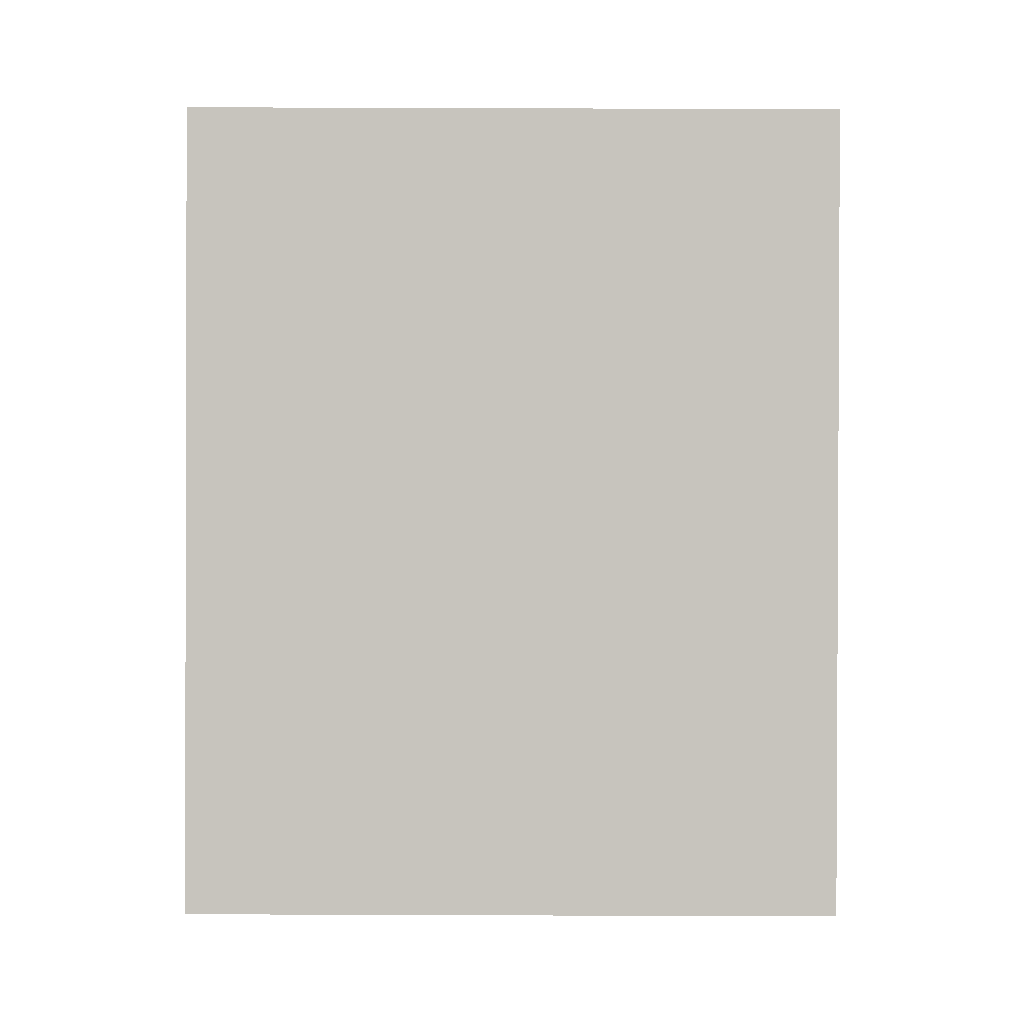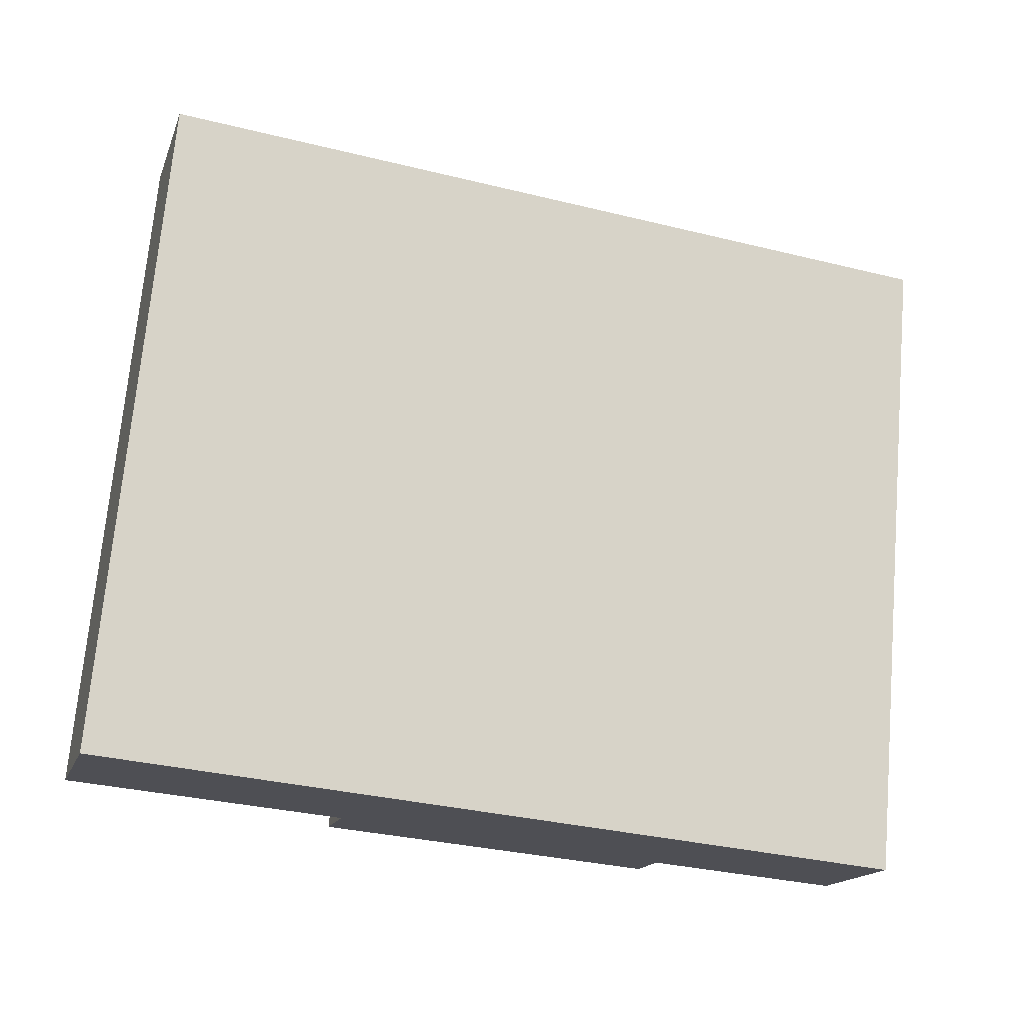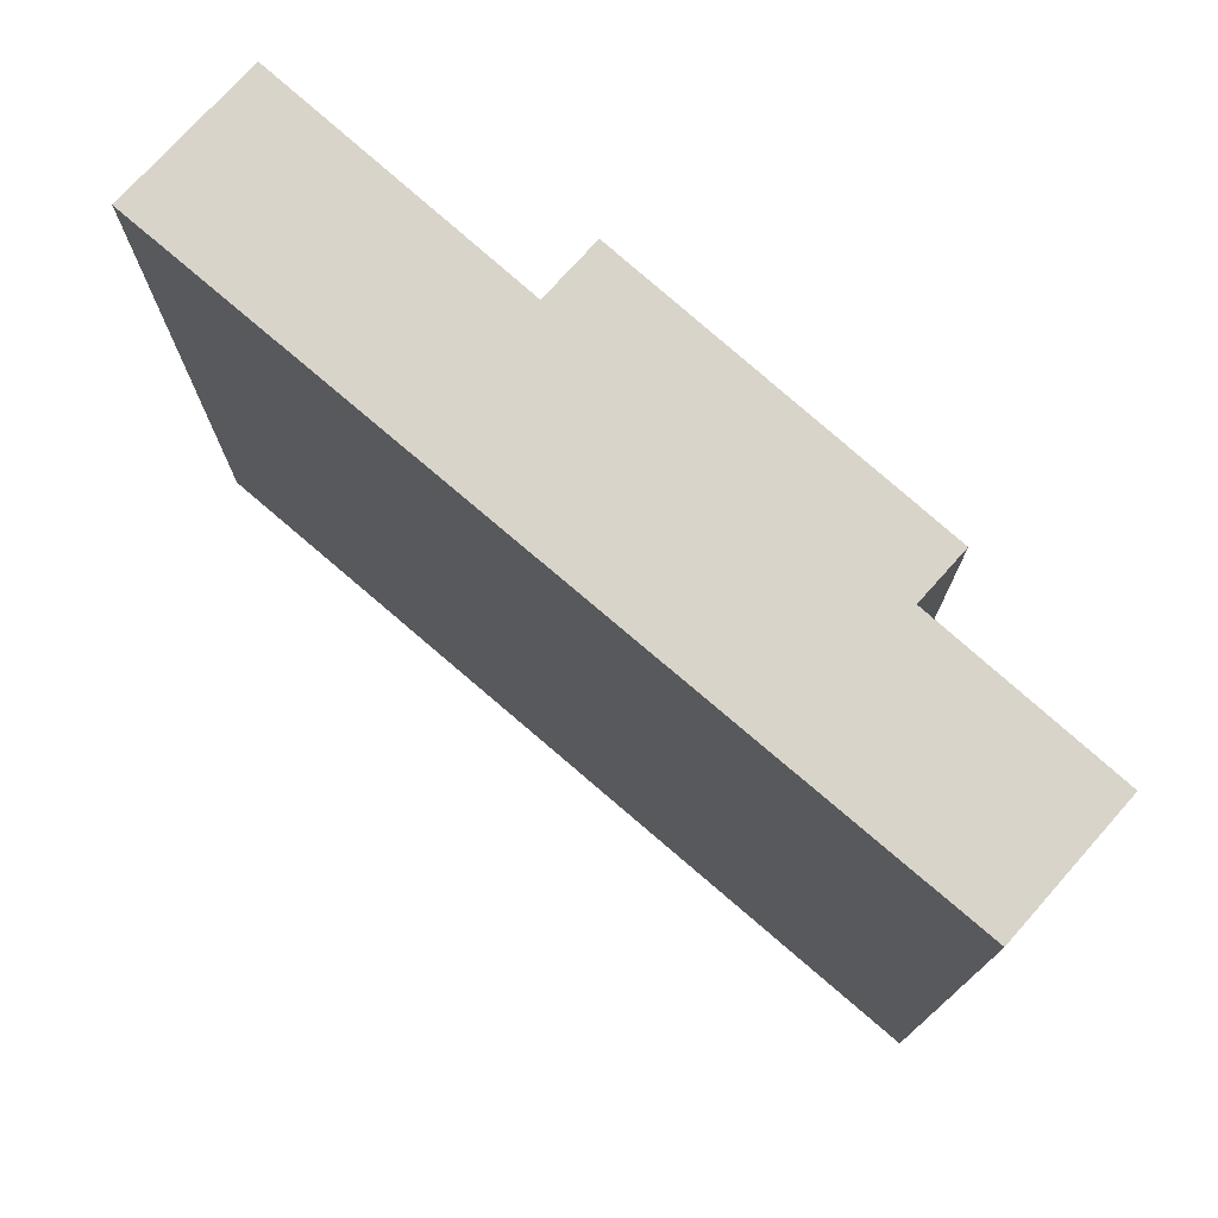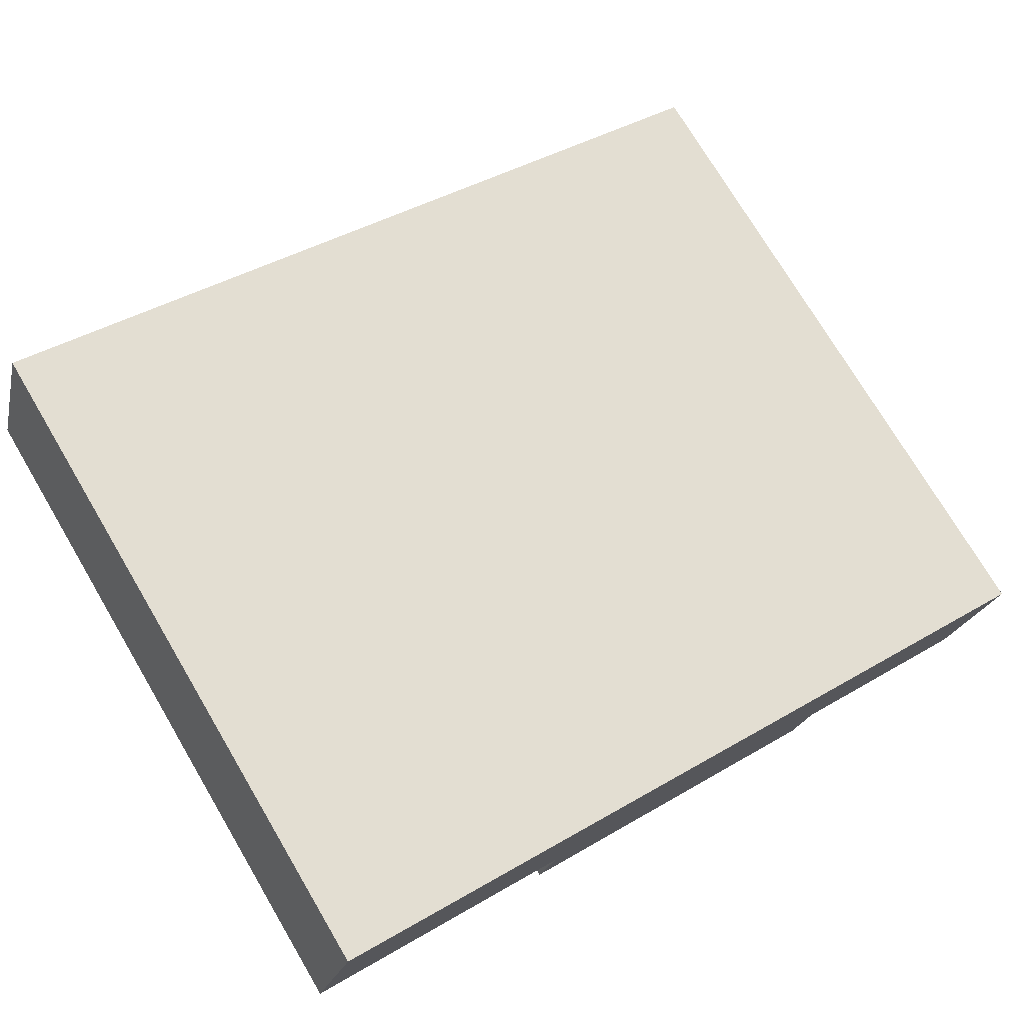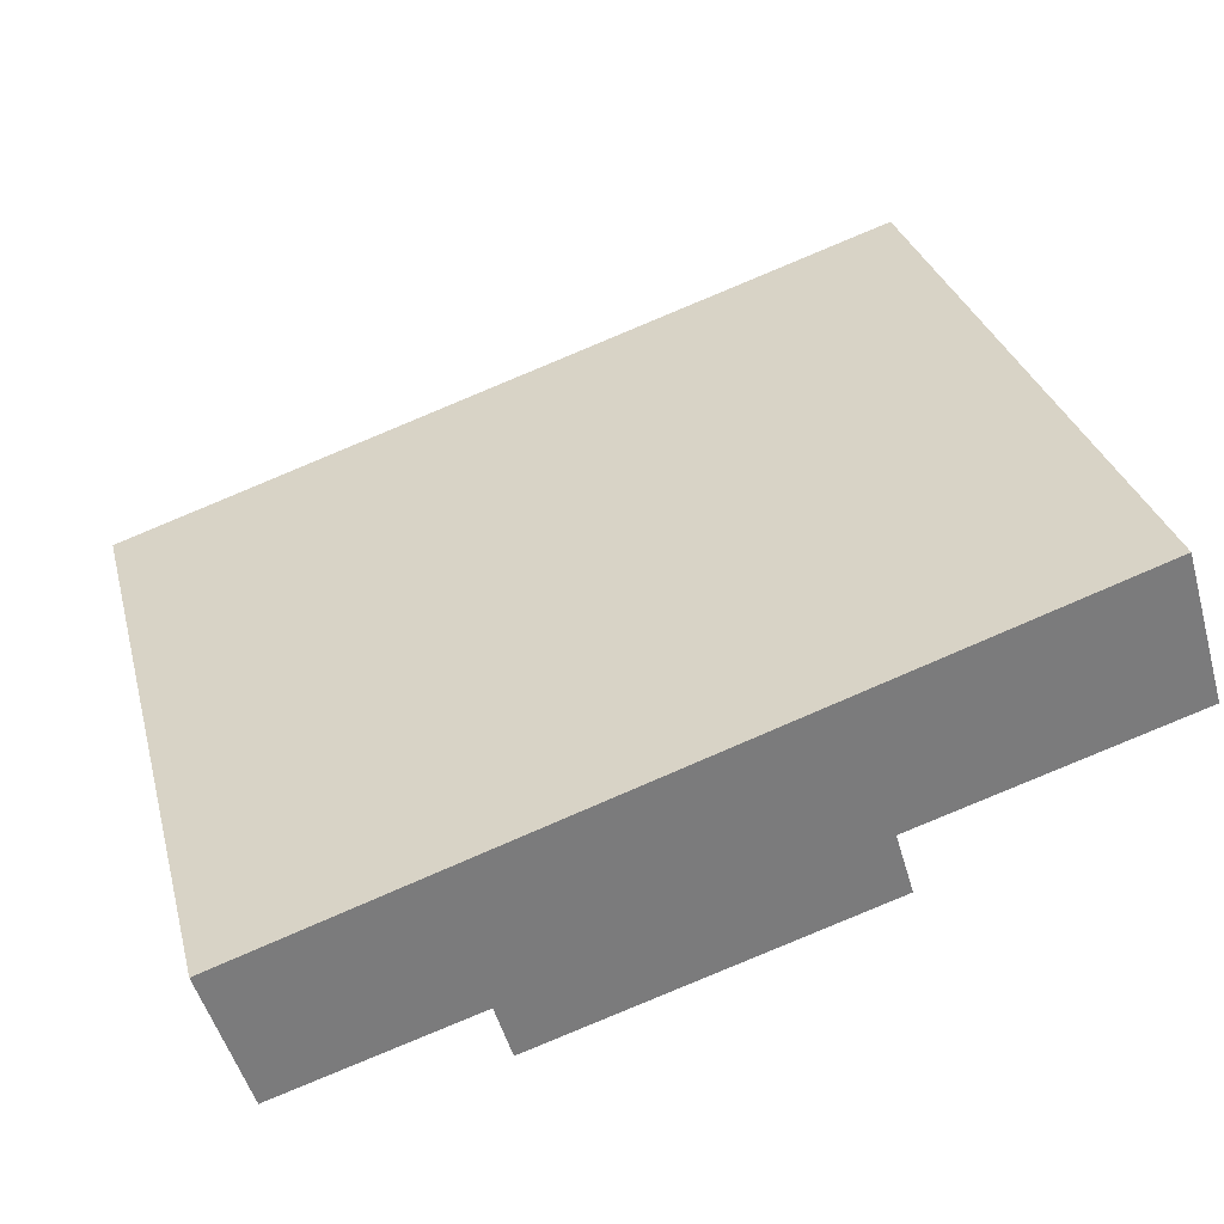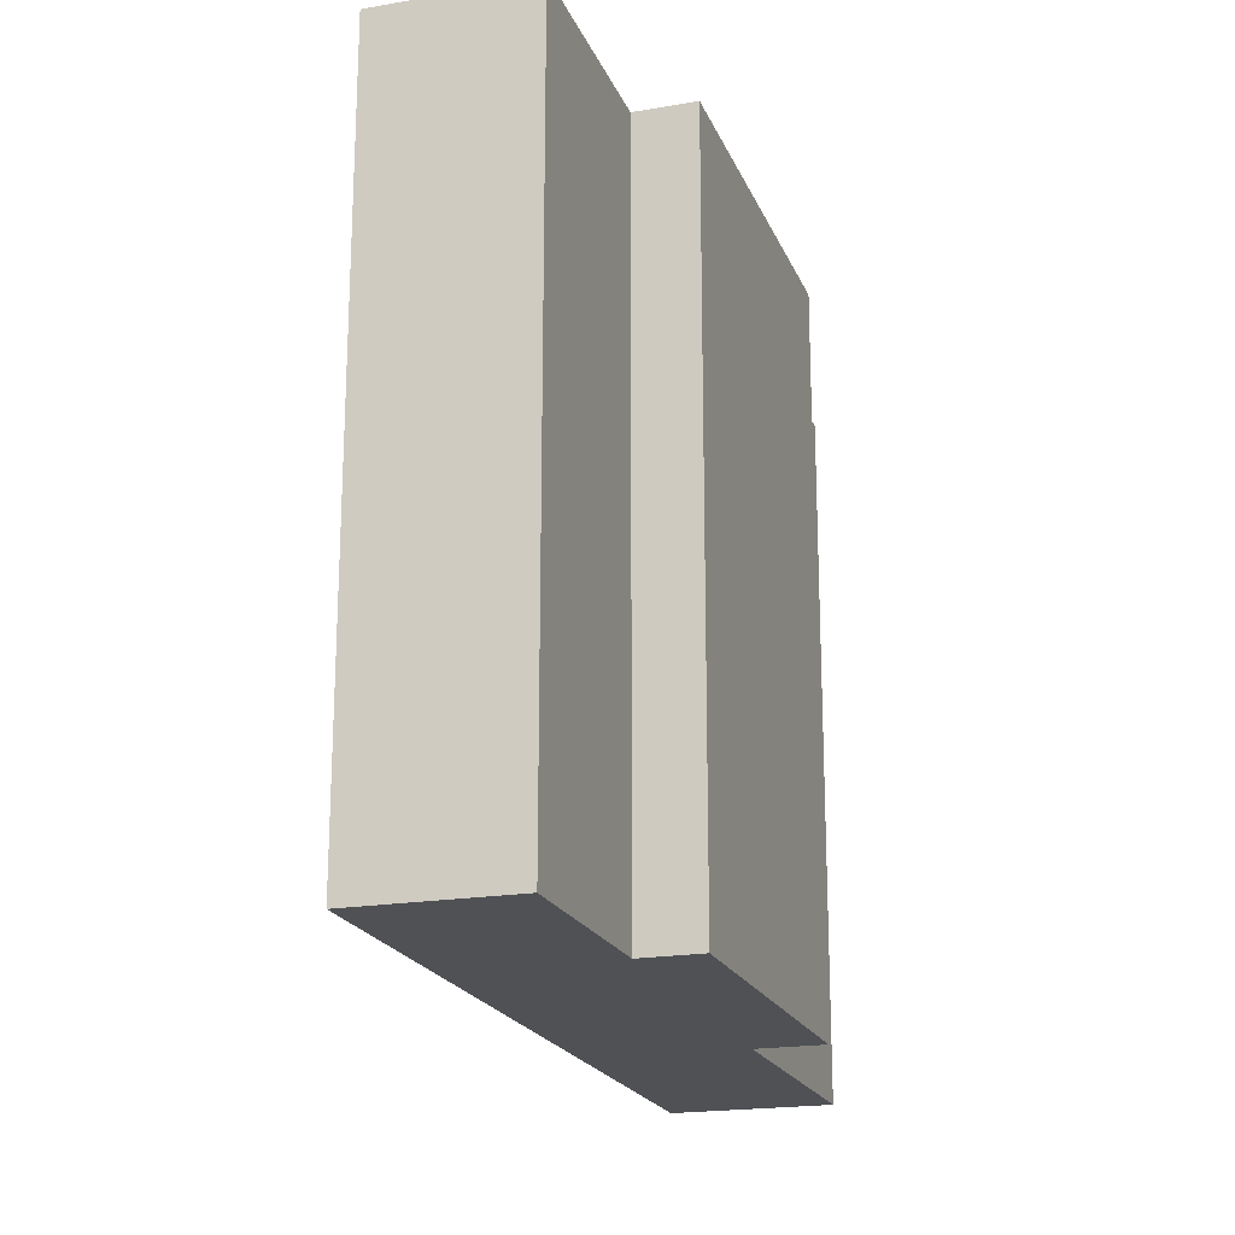
<metadata>
{"format":"obj","ext":"obj","renderer":"f3d","projection":"perspective","resolution":1024,"background":"white","views":[{"elev":72.5,"azim":90.2,"up":"+Z"},{"elev":71.5,"azim":5.0,"up":"+Z"},{"elev":75.2,"azim":58.6,"up":"+Y"},{"elev":74.6,"azim":-30.7,"up":"+Z"},{"elev":31.7,"azim":165.4,"up":"+Z"},{"elev":-19.8,"azim":124.5,"up":"+Y"}]}
</metadata>
<code>
v  7.158 5.758 -0.93
v  0 5.758 3.526e-16
v  0.379 5.758 1.262
v  2.318 5.758 -0.697
v  2.16 5.758 -1.22
v  5.166 5.758 -1.62
v  6.798 5.758 -2.11
v  5.028 5.758 -2.081
v  5.028 1.274e-16 -2.081
v  2.16 7.47e-17 -1.22
v  2.318 4.268e-17 -0.697
v  0 0 0
v  6.798 1.292e-16 -2.11
v  5.166 9.92e-17 -1.62
v  0.379 -7.728e-17 1.262
v  7.158 5.695e-17 -0.93
g defaultobject
f 1 2 3
f 2 1 4
f 4 1 5
f 5 1 6
f 6 1 7
f 8 5 6
f 9 5 8
f 5 9 10
f 11 2 4
f 2 11 12
f 13 6 7
f 6 13 14
f 10 4 5
f 4 10 11
f 12 3 2
f 3 12 15
f 15 1 3
f 1 15 16
f 16 7 1
f 7 16 13
f 14 8 6
f 8 14 9
f 9 14 10
f 12 16 15
f 16 12 11
f 16 11 10
f 16 10 14
f 16 14 13

</code>
